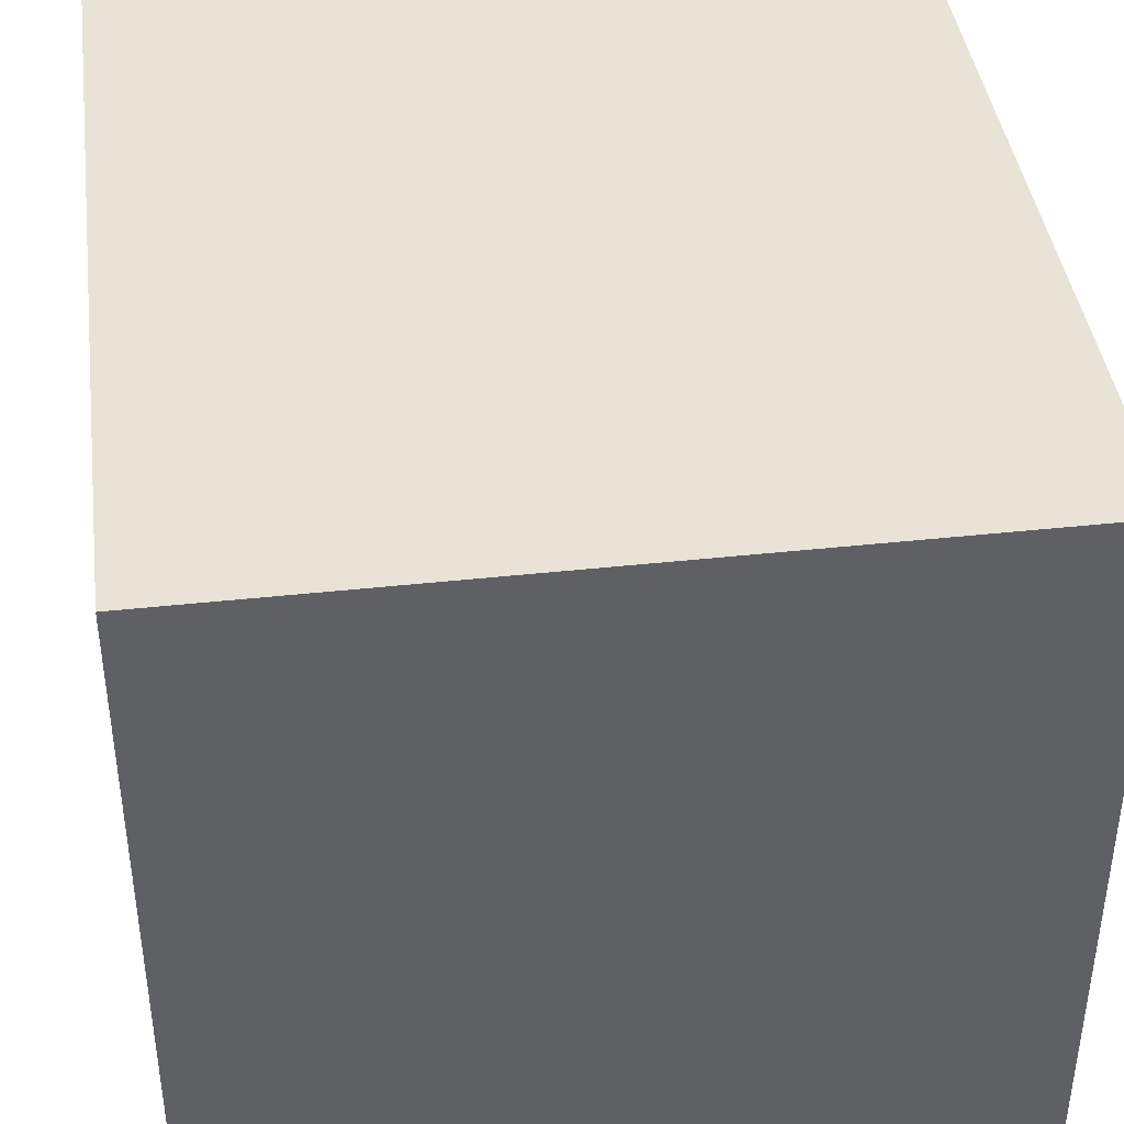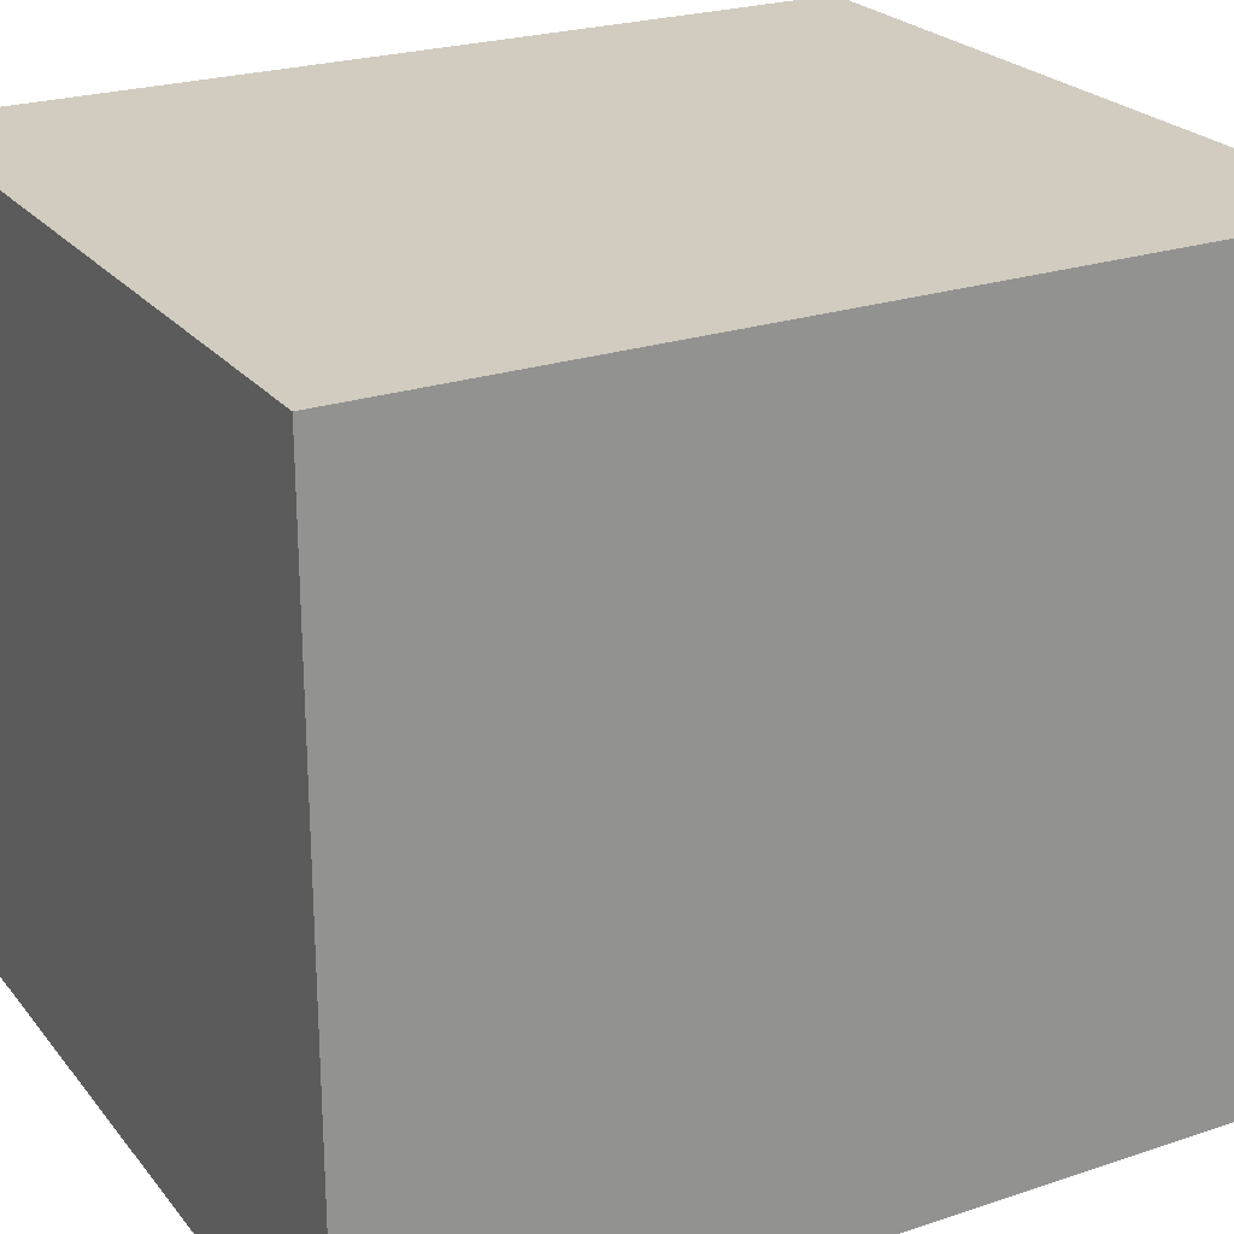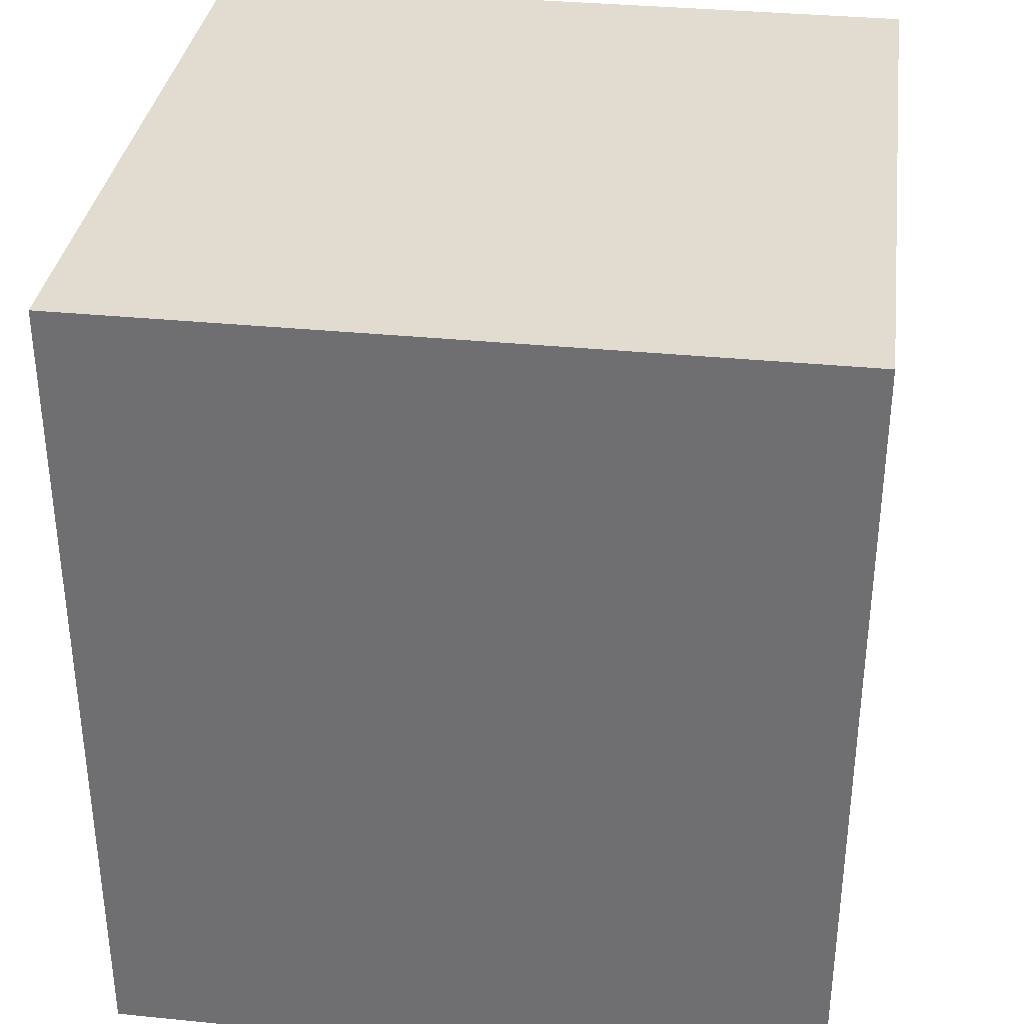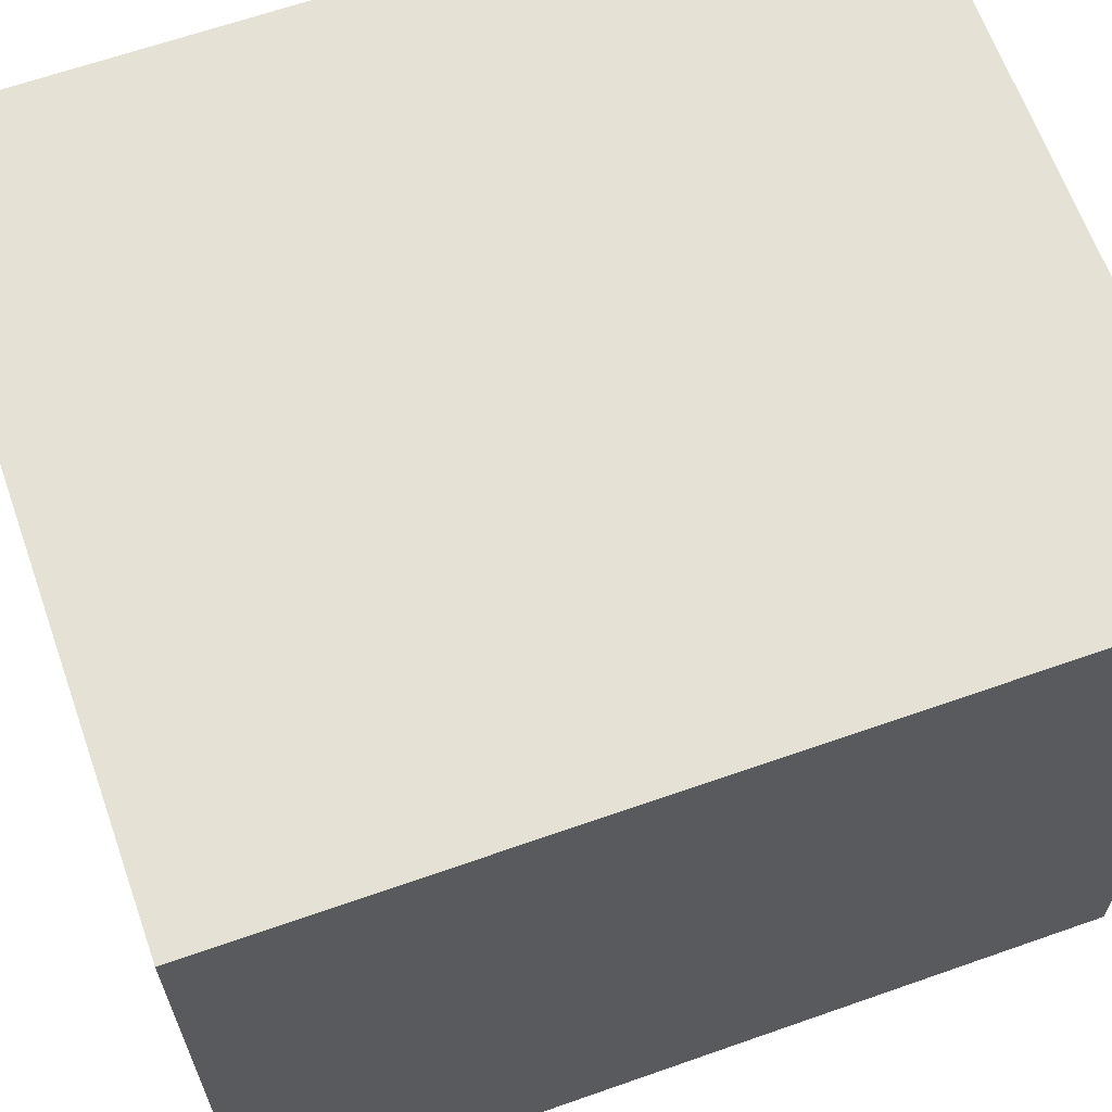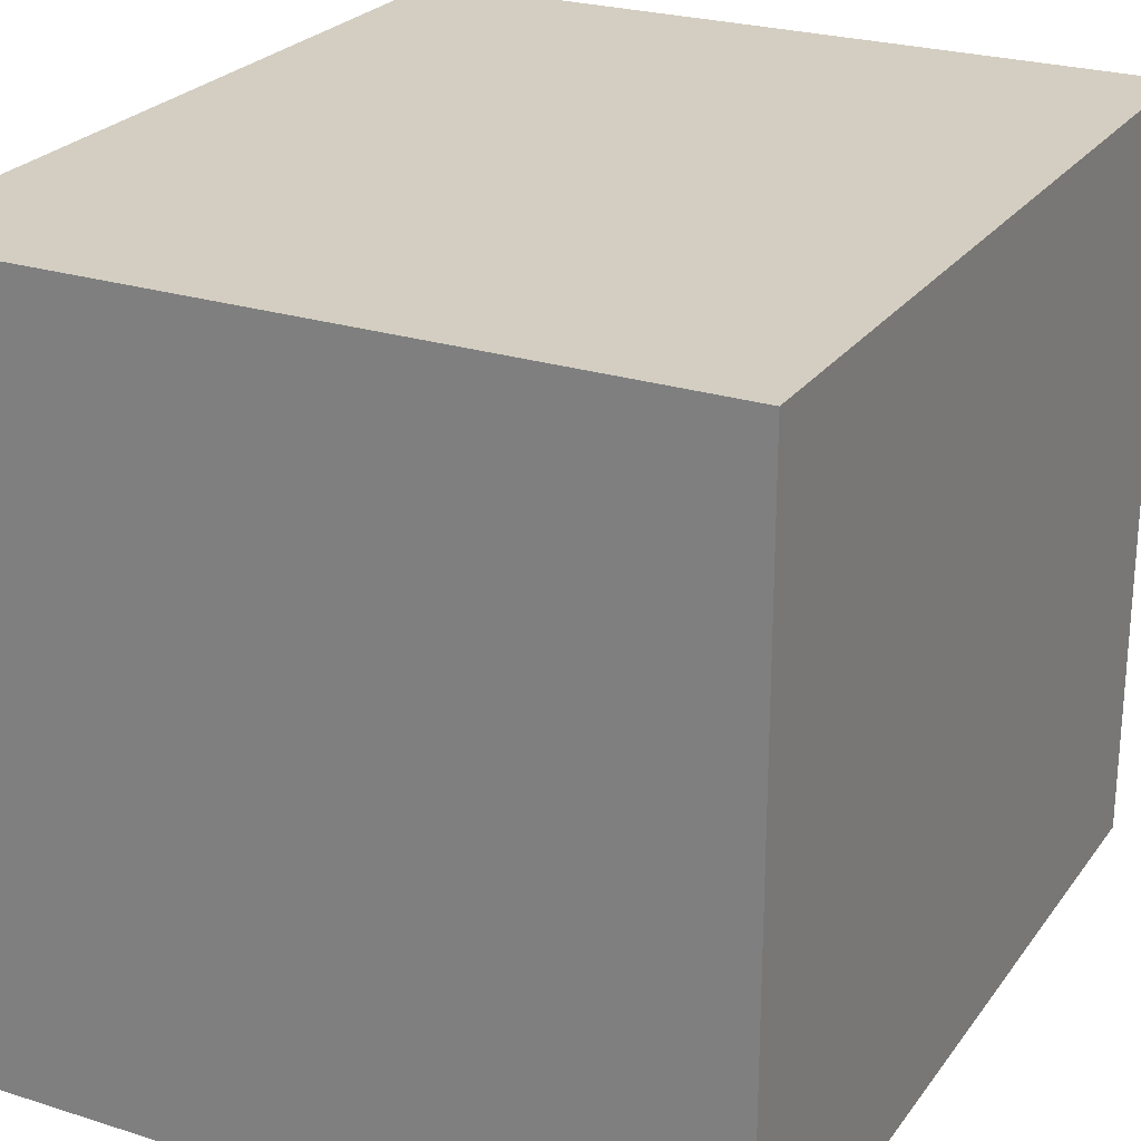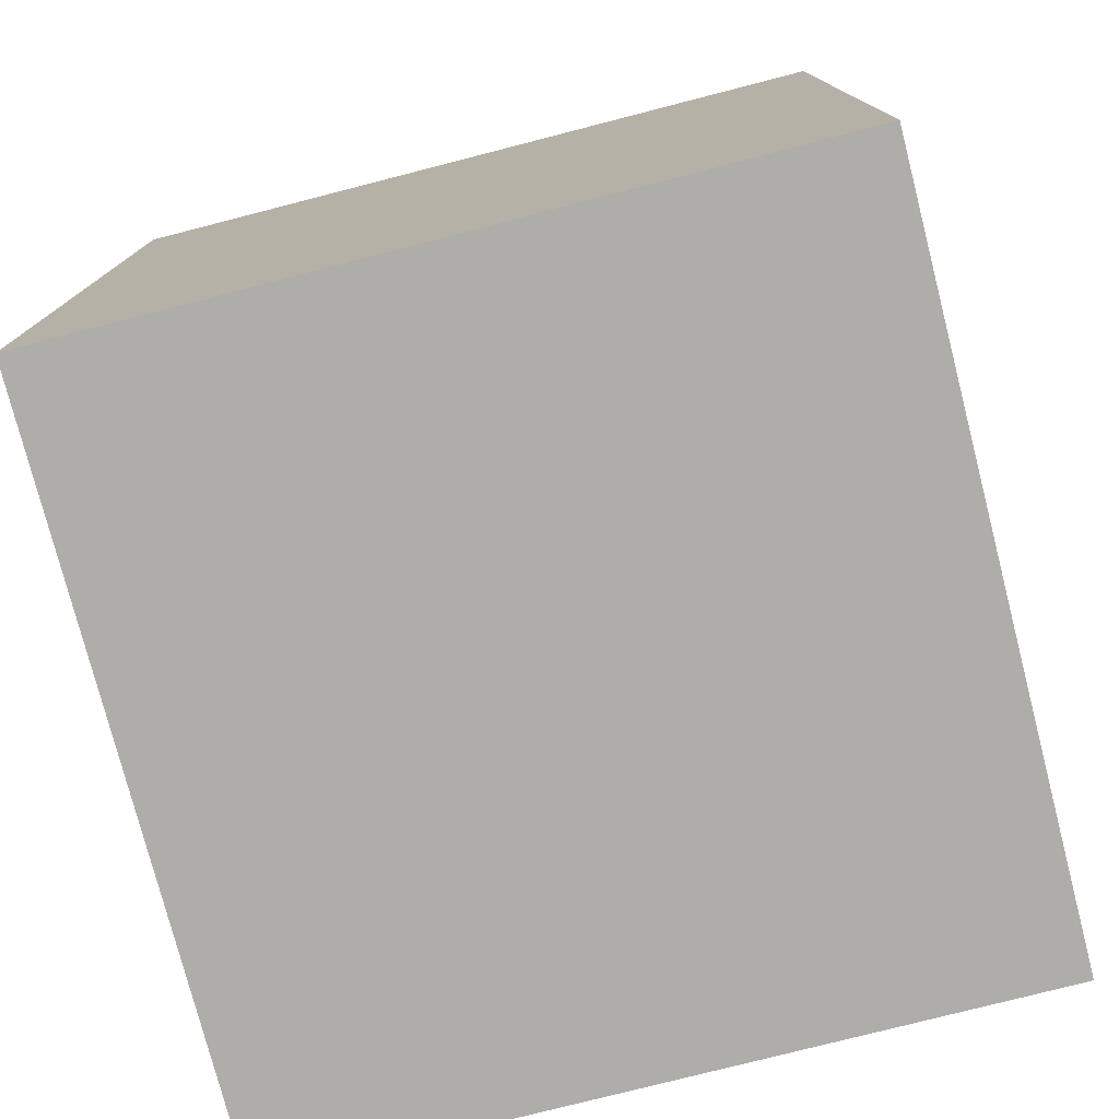
<metadata>
{"format":"obj","ext":"obj","renderer":"f3d","projection":"perspective","resolution":1024,"background":"white","views":[{"elev":41.4,"azim":-7.5,"up":"+Z"},{"elev":24.0,"azim":-118.9,"up":"+Z"},{"elev":34.2,"azim":-82.3,"up":"+Y"},{"elev":64.6,"azim":70.5,"up":"+Z"},{"elev":24.9,"azim":-152.7,"up":"+Z"},{"elev":-77.1,"azim":104.4,"up":"+Y"}]}
</metadata>
<code>
o 267390
v -12.32 8.62 7.513
v -12.32 8.62 7.313
v -12.32 8.85 7.313
v -12.32 8.85 7.513
v -12.52 8.62 7.513
v -12.52 8.85 7.513
v -12.52 8.85 7.313
v -12.52 8.62 7.313
f 4 1 3
f 2 3 1
f 7 8 6
f 5 6 8
f 2 1 5
f 5 8 2
f 3 2 7
f 8 7 2
f 4 3 7
f 7 6 4
f 1 4 5
f 6 5 4

</code>
